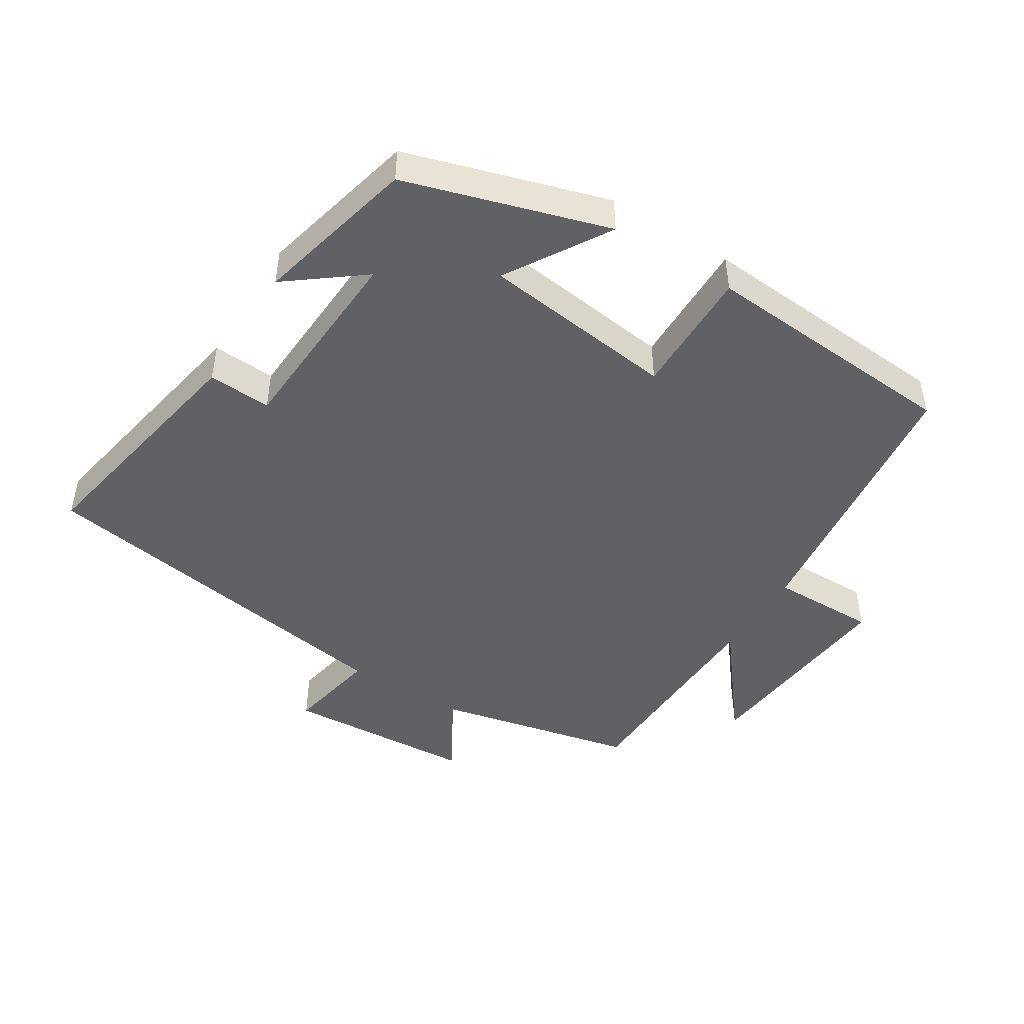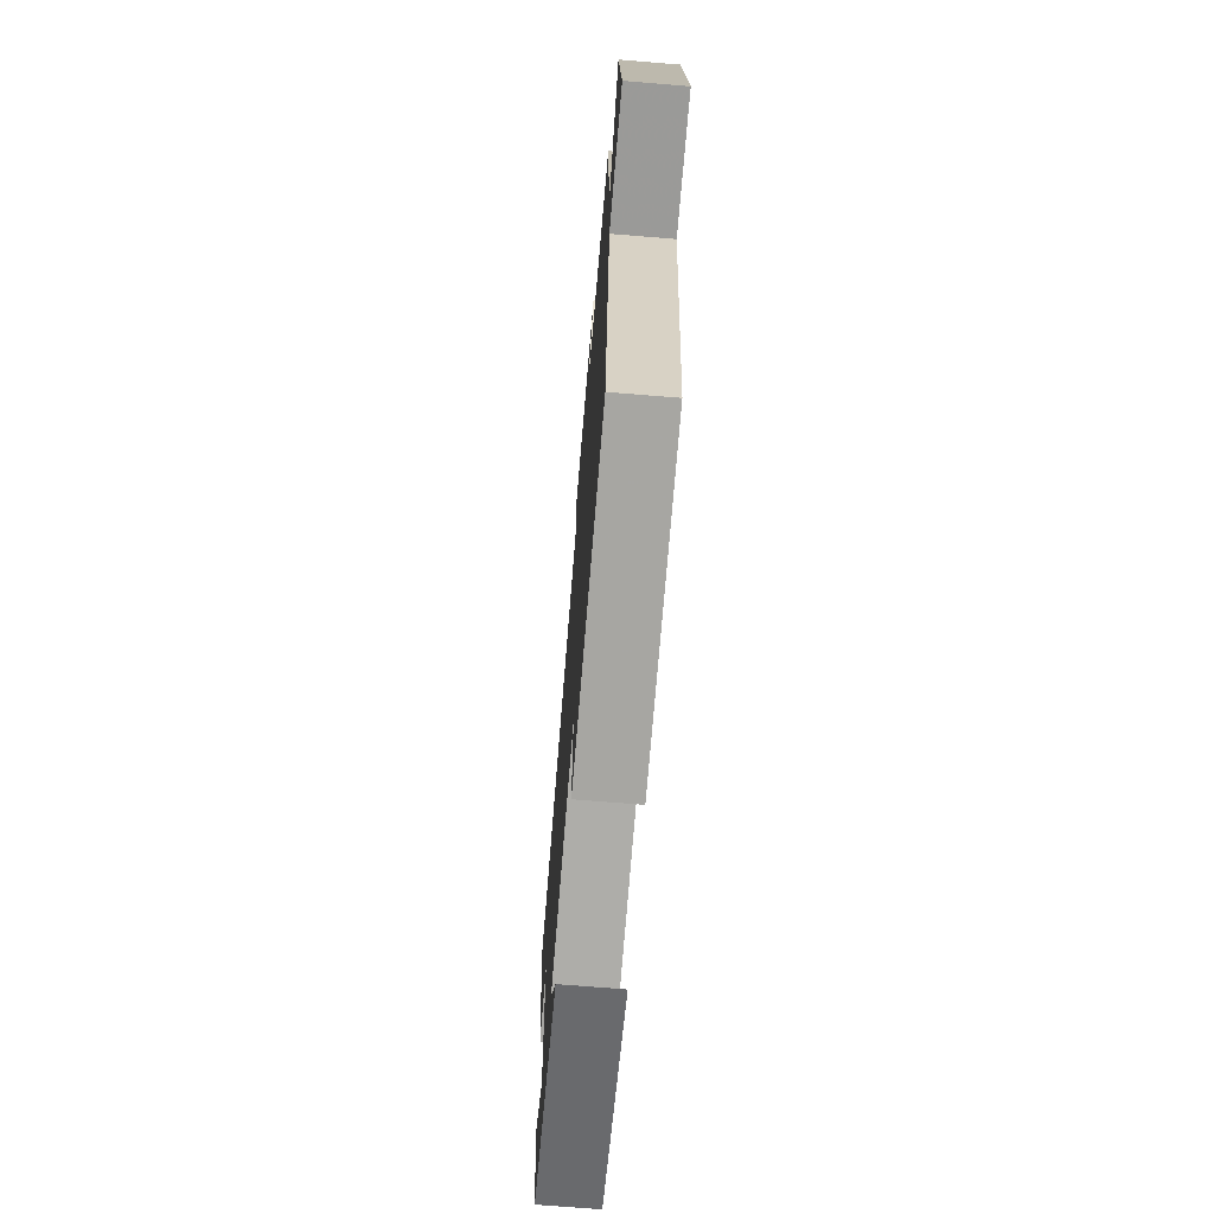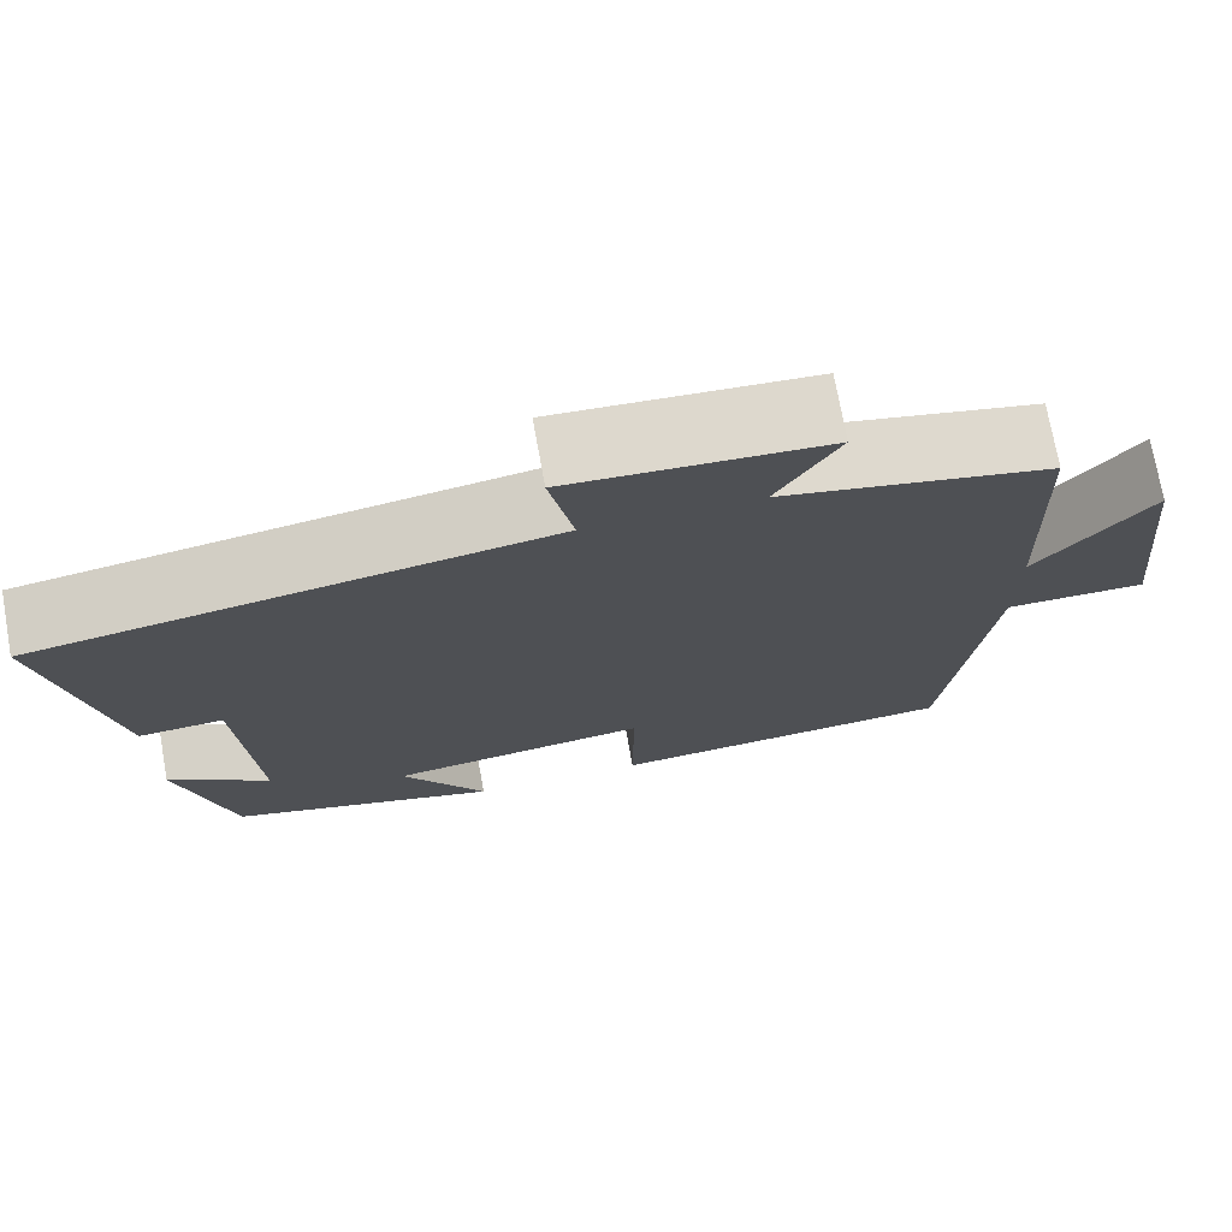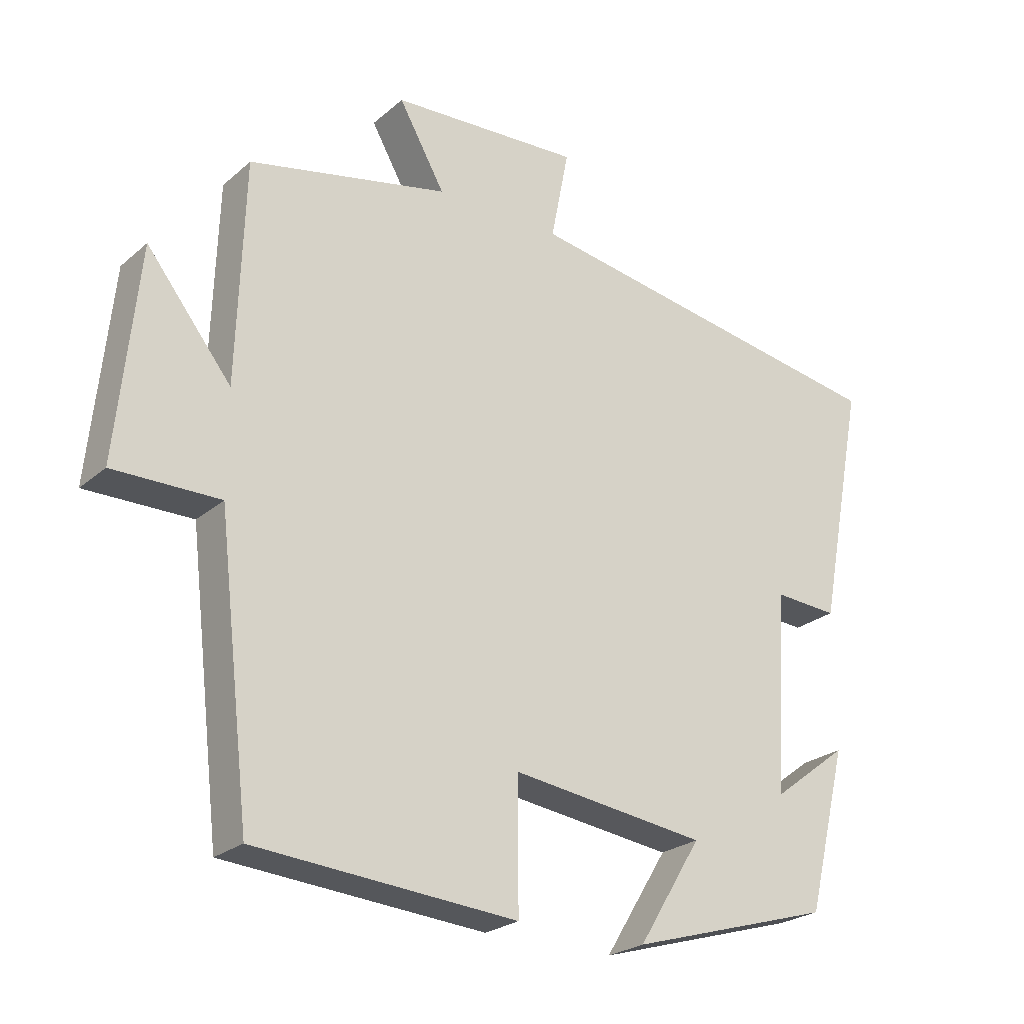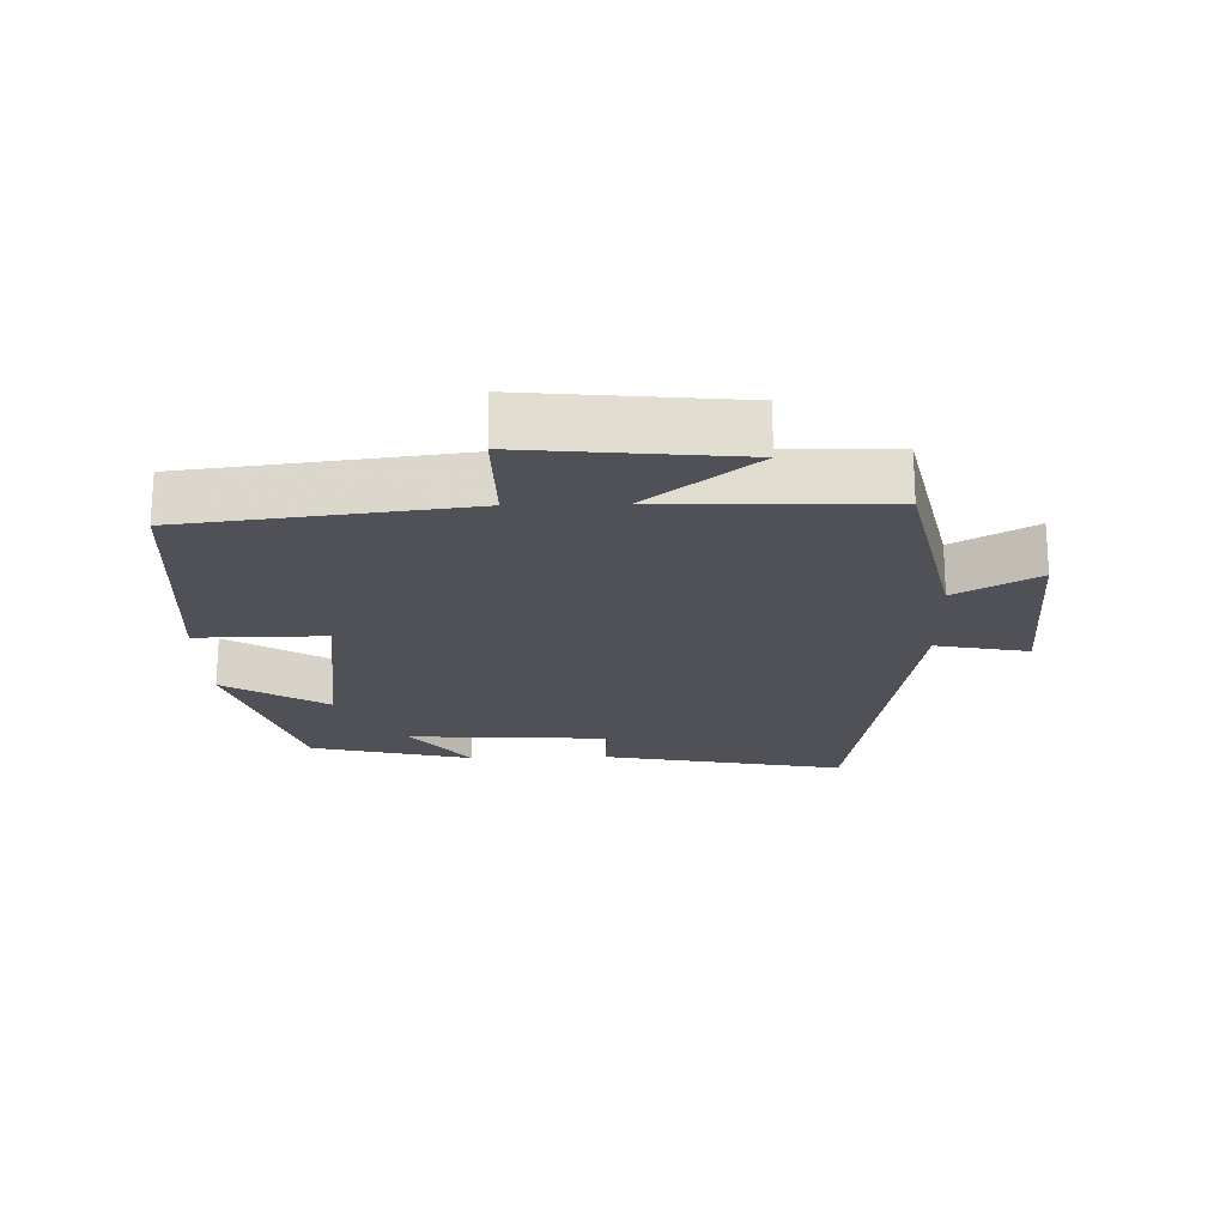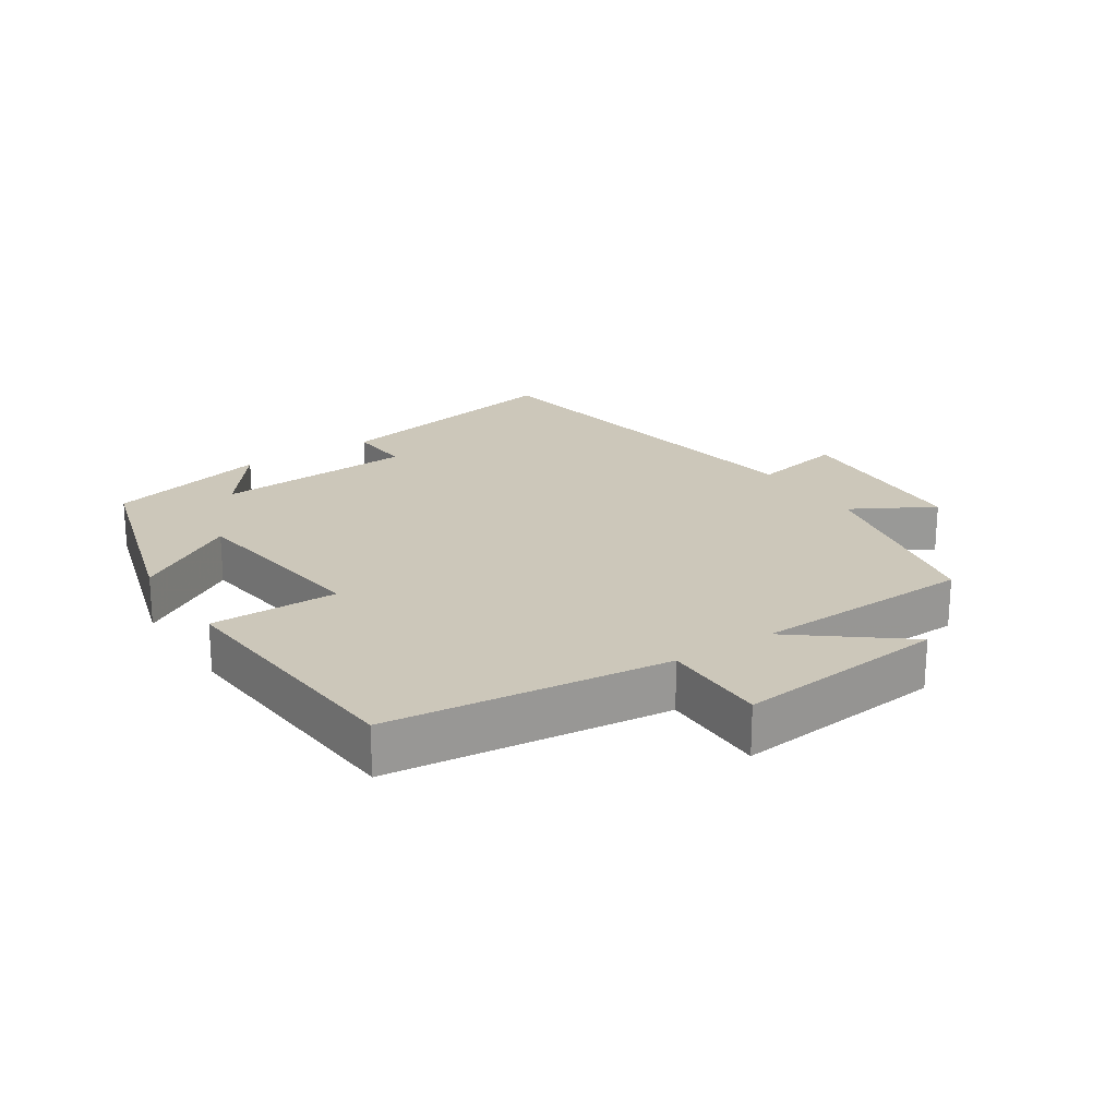
<metadata>
{"format":"obj","ext":"obj","renderer":"f3d","projection":"perspective","resolution":1024,"background":"white","views":[{"elev":-46.6,"azim":148.3,"up":"+Y"},{"elev":-69.6,"azim":-94.7,"up":"+Z"},{"elev":73.3,"azim":169.8,"up":"+Z"},{"elev":-24.4,"azim":-36.1,"up":"+Z"},{"elev":-20.5,"azim":-88.3,"up":"+Y"},{"elev":21.5,"azim":-123.4,"up":"+Y"}]}
</metadata>
<code>
v 0.44 0.07 -0.41
v 0.136 0.07 -0.5
v 0.231 0.07 -0.346
v -0.061 0.07 -0.308
v -0.06 0.07 -0.5
v -0.451 0.07 -0.47
v -0.5 0.07 -0.05
v -0.659 0.07 -0.051
v -0.627 0.07 0.265
v -0.5 0.07 0.104
v -0.489 0.07 0.435
v -0.189 0.07 0.5
v -0.258 0.07 0.622
v 0.028 0.07 0.638
v 0.001 0.07 0.5
v 0.57 0.07 0.406
v 0.5 0.07 0.041
v 0.405 0.07 0.047
v 0.387 0.07 -0.253
v 0.5 0.07 -0.167
v 0.44 0 -0.41
v 0.136 0 -0.5
v 0.231 0 -0.346
v -0.061 0 -0.308
v -0.06 0 -0.5
v -0.451 0 -0.47
v -0.5 0 -0.05
v -0.659 0 -0.051
v -0.627 0 0.265
v -0.5 0 0.104
v -0.489 0 0.435
v -0.189 0 0.5
v -0.258 0 0.622
v 0.028 0 0.638
v 0.001 0 0.5
v 0.57 0 0.406
v 0.5 0 0.041
v 0.405 0 0.047
v 0.387 0 -0.253
v 0.5 0 -0.167
f 19 20 1 2
f 15 16 17 18
f 15 18 19
f 12 13 14 15
f 10 11 12 15
f 10 15 19
f 7 8 9 10
f 4 5 6 7
f 3 4 7 10
f 19 2 3
f 3 10 19
f 22 21 40 39
f 38 37 36 35
f 39 38 35
f 35 34 33 32
f 35 32 31 30
f 39 35 30
f 30 29 28 27
f 27 26 25 24
f 30 27 24 23
f 23 22 39
f 39 30 23
f 1 21 22 2
f 2 22 23 3
f 3 23 24 4
f 4 24 25 5
f 5 25 26 6
f 6 26 27 7
f 7 27 28 8
f 8 28 29 9
f 9 29 30 10
f 10 30 31 11
f 11 31 32 12
f 12 32 33 13
f 13 33 34 14
f 14 34 35 15
f 15 35 36 16
f 16 36 37 17
f 17 37 38 18
f 18 38 39 19
f 19 39 40 20
f 20 40 21 1

</code>
